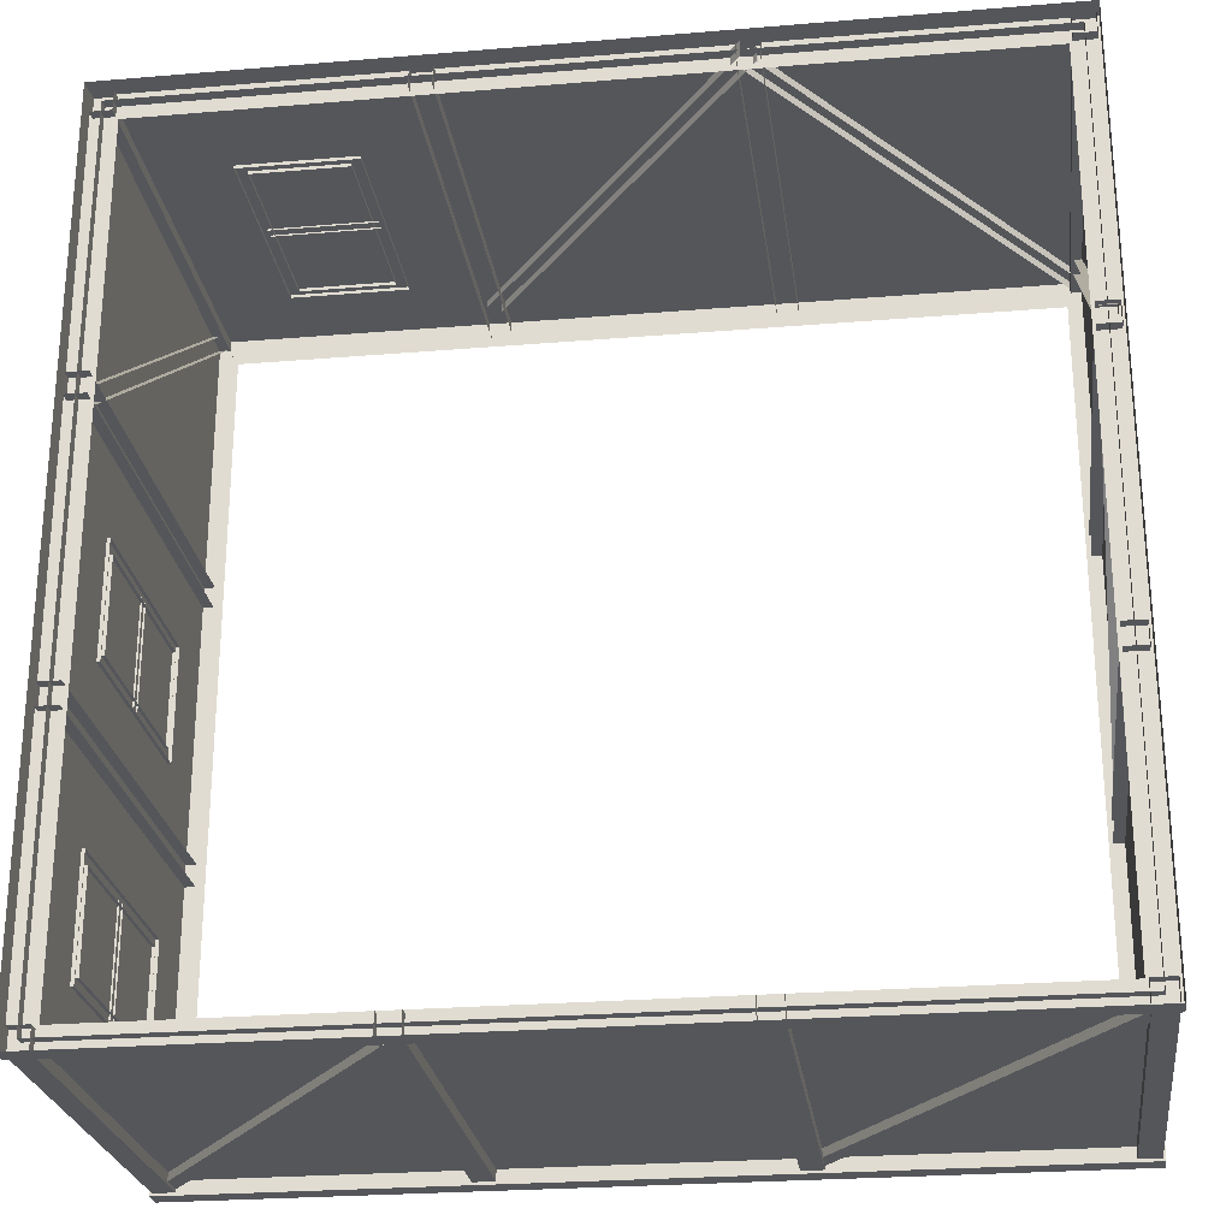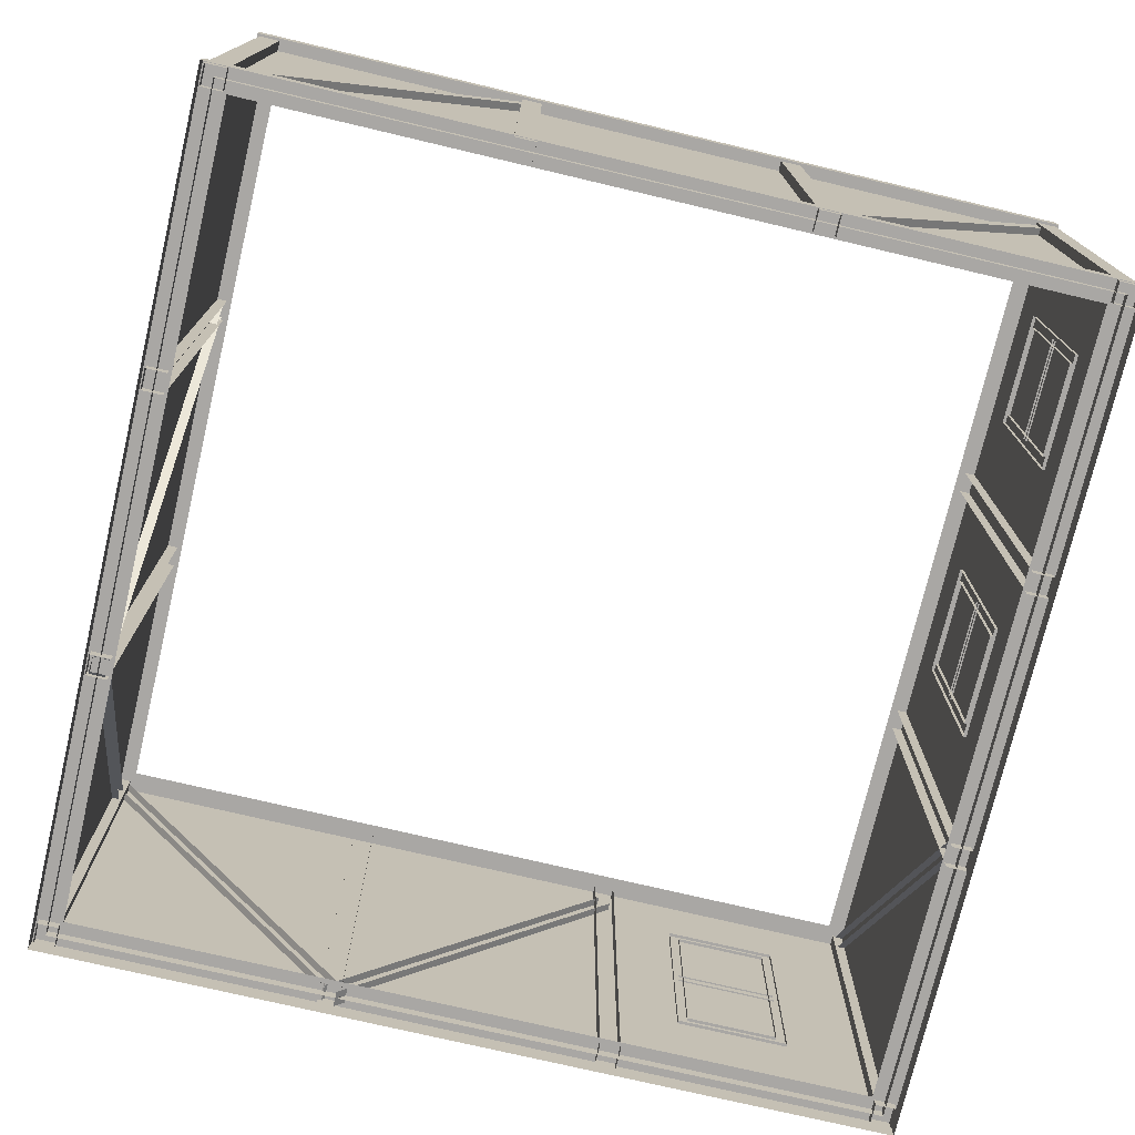
<metadata>
{"format":"obj","ext":"obj","renderer":"f3d","projection":"perspective","resolution":1024,"background":"white","views":[{"elev":-25.6,"azim":7.6,"up":"+Z"},{"elev":-74.7,"azim":166.7,"up":"+Y"}]}
</metadata>
<code>
g default
v -3.102 3.108 4.02
v -3.102 1.108 4.02
v -2.102 1.108 4.02
v -2.102 3.108 4.02
v -4.02 3.125 -3.209
v -4.02 1.125 -3.209
v -4.02 1.125 -2.209
v -4.02 3.125 -2.209
v -4.02 3.114 -0.5427
v -4.02 1.114 -0.5427
v -4.02 1.114 0.4573
v -4.02 3.114 0.4573
g window
f 1 2 3 4
f 5 6 7 8
f 9 10 11 12
g default
v 3.875 0.1 -3.875
v 1.333 0.1 -3.875
v 4.125 0.1 -4.125
v 1.333 0.1 -4.125
v 4.125 -0.1 -4.125
v 1.333 -0.1 -4.125
v -1.333 -0.1 -4.125
v -1.333 0.1 -3.875
v -1.333 0.1 -4.125
v -4.125 -0.1 -4.125
v -3.875 0.1 -3.875
v -4.125 0.1 -4.125
v -4.125 -0.1 -1.333
v -3.875 0.1 -1.333
v -4.125 0.1 -1.333
v -4.125 -0.1 1.333
v -3.875 0.1 1.333
v -4.125 0.1 1.333
v -4.125 -0.1 4.125
v -3.875 0.1 3.875
v -4.125 0.1 4.125
v -1.333 -0.1 4.125
v -1.333 0.1 3.875
v -1.333 0.1 4.125
v 1.333 -0.1 4.125
v 1.333 0.1 3.875
v 1.333 0.1 4.125
v 4.125 -0.1 4.125
v 3.875 0.1 3.875
v 4.125 0.1 4.125
v 4.125 -0.1 1.333
v 3.875 0.1 1.333
v 4.125 0.1 1.333
v 4.125 -0.1 -1.333
v 3.875 0.1 -1.333
v 4.125 0.1 -1.333
v 4.125 3.9 -4.125
v 3.875 3.9 -3.875
v 1.333 3.9 -3.875
v 1.333 3.9 -4.125
v 3.875 4.1 -3.875
v 1.333 4.1 -3.875
v 4.125 4.1 -4.125
v 1.333 4.1 -4.125
v -1.333 3.9 -3.875
v -1.333 3.9 -4.125
v -1.333 4.1 -3.875
v -1.333 4.1 -4.125
v -3.875 3.9 -3.875
v -4.125 3.9 -4.125
v -3.875 4.1 -3.875
v -4.125 4.1 -4.125
v -3.875 3.9 -1.333
v -4.125 3.9 -1.333
v -3.875 4.1 -1.333
v -4.125 4.1 -1.333
v -3.875 3.9 1.333
v -4.125 3.9 1.333
v -3.875 4.1 1.333
v -4.125 4.1 1.333
v -3.875 3.9 3.875
v -4.125 3.9 4.125
v -3.875 4.1 3.875
v -4.125 4.1 4.125
v -1.333 3.9 3.875
v -1.333 3.9 4.125
v -1.333 4.1 3.875
v -1.333 4.1 4.125
v 1.333 3.9 3.875
v 1.333 3.9 4.125
v 1.333 4.1 3.875
v 1.333 4.1 4.125
v 3.875 3.9 3.875
v 4.125 3.9 4.125
v 3.875 4.1 3.875
v 4.125 4.1 4.125
v 3.875 3.9 1.333
v 4.125 3.9 1.333
v 3.875 4.1 1.333
v 4.125 4.1 1.333
v 3.875 3.9 -1.333
v 4.125 3.9 -1.333
v 3.875 4.1 -1.333
v 4.125 4.1 -1.333
v 1.273 3.839 -4.075
v 3.939 0.1527 -4.075
v 3.939 0.1527 -3.925
v 1.273 3.839 -3.925
v 1.394 3.927 -4.075
v 4.061 0.2406 -4.075
v 1.394 3.927 -3.925
v 4.061 0.2406 -3.925
v -4.06 3.859 -4.075
v -1.394 0.2291 -4.075
v -1.394 0.2291 -3.925
v -4.06 3.859 -3.925
v -3.94 3.948 -4.075
v -1.273 0.3179 -4.075
v -3.94 3.948 -3.925
v -1.273 0.3179 -3.925
v -4.075 3.846 4.061
v -4.075 0.1813 1.394
v -3.925 0.1813 1.394
v -3.925 3.846 4.061
v -4.075 3.934 3.939
v -4.075 0.2696 1.273
v -3.925 3.934 3.939
v -3.925 0.2696 1.273
v 4.061 3.832 4.075
v 1.394 0.08906 4.075
v 1.394 0.08906 3.925
v 4.061 3.832 3.925
v 3.939 3.919 4.075
v 1.272 0.1761 4.075
v 3.939 3.919 3.925
v 1.272 0.1761 3.925
v 4.075 3.834 -1.394
v 4.075 0.1204 1.272
v 3.925 0.1204 1.272
v 3.925 3.834 -1.394
v 4.075 3.921 -1.272
v 4.075 0.2079 1.394
v 3.925 3.921 -1.272
v 3.925 0.2079 1.394
v 1.393 0.06719 4.075
v 1.393 0.06719 3.925
v -1.274 3.59 3.925
v -1.274 3.59 4.075
v 1.274 -0.02334 4.075
v -1.393 3.5 4.075
v 1.274 -0.02334 3.925
v -1.393 3.5 3.925
v 4.075 0.09137 1.273
v 3.925 0.09137 1.273
v 3.925 3.643 3.94
v 4.075 3.643 3.94
v 4.075 0.001309 1.393
v 4.075 3.553 4.06
v 3.925 0.001309 1.393
v 3.925 3.553 4.06
v 3.9 -0 -1.433
v 3.9 -0 -1.233
v 3.9 4 -1.233
v 3.9 4 -1.433
v 4.1 -0 -1.433
v 4.1 4 -1.433
v 4.1 -0 -1.233
v 4.1 4 -1.233
v 3.9 -0 -4.1
v 3.9 -0 -3.9
v 3.9 4 -3.9
v 3.9 4 -4.1
v 4.1 -0 -4.1
v 4.1 4 -4.1
v 4.1 -0 -3.9
v 4.1 4 -3.9
v 1.233 -0 -3.9
v 1.433 -0 -3.9
v 1.433 4 -3.9
v 1.233 4 -3.9
v 1.233 -0 -4.1
v 1.233 4 -4.1
v 1.433 -0 -4.1
v 1.433 4 -4.1
v -1.433 0 -3.9
v -1.233 0 -3.9
v -1.233 4 -3.9
v -1.433 4 -3.9
v -1.433 0 -4.1
v -1.433 4 -4.1
v -1.233 0 -4.1
v -1.233 4 -4.1
v -4.1 0 -3.9
v -3.9 0 -3.9
v -3.9 4 -3.9
v -4.1 4 -3.9
v -4.1 0 -4.1
v -4.1 4 -4.1
v -3.9 0 -4.1
v -3.9 4 -4.1
v -3.9 0 -1.233
v -3.9 0 -1.433
v -3.9 4 -1.433
v -3.9 4 -1.233
v -4.1 0 -1.233
v -4.1 4 -1.233
v -4.1 0 -1.433
v -4.1 4 -1.433
v -3.9 0 1.433
v -3.9 0 1.233
v -3.9 4 1.233
v -3.9 4 1.433
v -4.1 0 1.433
v -4.1 4 1.433
v -4.1 0 1.233
v -4.1 4 1.233
v -3.9 0 4.1
v -3.9 0 3.9
v -3.9 4 3.9
v -3.9 4 4.1
v -4.1 0 4.1
v -4.1 4 4.1
v -4.1 0 3.9
v -4.1 4 3.9
v -1.233 0 3.9
v -1.433 0 3.9
v -1.433 4 3.9
v -1.233 4 3.9
v -1.233 0 4.1
v -1.233 4 4.1
v -1.433 0 4.1
v -1.433 4 4.1
v 1.433 -0 3.9
v 1.233 -0 3.9
v 1.233 4 3.9
v 1.433 4 3.9
v 1.433 -0 4.1
v 1.433 4 4.1
v 1.233 -0 4.1
v 1.233 4 4.1
v 4.1 -0 3.9
v 3.9 -0 3.9
v 3.9 4 3.9
v 4.1 4 3.9
v 4.1 -0 4.1
v 4.1 4 4.1
v 3.9 -0 4.1
v 3.9 4 4.1
v 3.9 -0 1.233
v 3.9 -0 1.433
v 3.9 4 1.433
v 3.9 4 1.233
v 4.1 -0 1.233
v 4.1 4 1.233
v 4.1 -0 1.433
v 4.1 4 1.433
v -4.055 2.175 -2.209
v -4.055 2.175 -3.209
v -4.055 2.075 -3.209
v -4.055 2.075 -2.209
v -3.985 2.175 -2.209
v -3.985 2.175 -3.209
v -3.985 2.075 -3.209
v -3.985 2.075 -2.209
v -3.97 3.175 -2.159
v -3.97 3.175 -3.259
v -4.07 3.175 -3.259
v -4.07 3.175 -2.159
v -4.07 3.075 -3.159
v -4.07 3.075 -2.259
v -3.97 3.075 -3.159
v -3.97 3.075 -2.259
v -3.97 1.075 -3.259
v -4.07 1.075 -3.259
v -4.07 1.175 -3.159
v -3.97 1.175 -3.159
v -3.97 1.075 -2.159
v -4.07 1.075 -2.159
v -4.07 1.175 -2.259
v -3.97 1.175 -2.259
v -4.055 2.164 0.4573
v -4.055 2.164 -0.5427
v -4.055 2.064 -0.5427
v -4.055 2.064 0.4573
v -3.985 2.164 0.4573
v -3.985 2.164 -0.5427
v -3.985 2.064 -0.5427
v -3.985 2.064 0.4573
v -3.97 3.164 0.5073
v -3.97 3.164 -0.5927
v -4.07 3.164 -0.5927
v -4.07 3.164 0.5073
v -4.07 3.064 -0.4927
v -4.07 3.064 0.4073
v -3.97 3.064 -0.4927
v -3.97 3.064 0.4073
v -3.97 1.064 -0.5927
v -4.07 1.064 -0.5927
v -4.07 1.164 -0.4927
v -3.97 1.164 -0.4927
v -3.97 1.064 0.5073
v -4.07 1.064 0.5073
v -4.07 1.164 0.4073
v -3.97 1.164 0.4073
v -2.102 2.158 4.055
v -3.102 2.158 4.055
v -3.102 2.058 4.055
v -2.102 2.058 4.055
v -2.102 2.158 3.985
v -3.102 2.158 3.985
v -3.102 2.058 3.985
v -2.102 2.058 3.985
v -2.052 3.158 3.97
v -3.152 3.158 3.97
v -3.152 3.158 4.07
v -2.052 3.158 4.07
v -3.052 3.058 4.07
v -2.152 3.058 4.07
v -3.052 3.058 3.97
v -2.152 3.058 3.97
v -3.152 1.058 3.97
v -3.152 1.058 4.07
v -3.052 1.158 4.07
v -3.052 1.158 3.97
v -2.052 1.058 3.97
v -2.052 1.058 4.07
v -2.152 1.158 4.07
v -2.152 1.158 3.97
g wood
f 13 15 16 14
f 15 17 18 16
f 14 16 21 20
f 16 18 19 21
f 20 21 24 23
f 21 19 22 24
f 23 24 27 26
f 24 22 25 27
f 26 27 30 29
f 27 25 28 30
f 29 30 33 32
f 30 28 31 33
f 32 33 36 35
f 33 31 34 36
f 35 36 39 38
f 36 34 37 39
f 38 39 42 41
f 39 37 40 42
f 41 42 45 44
f 42 40 43 45
f 44 45 48 47
f 45 43 46 48
f 47 48 15 13
f 48 46 17 15
f 49 50 51 52
f 53 55 56 54
f 55 49 52 56
f 52 51 57 58
f 54 56 60 59
f 56 52 58 60
f 58 57 61 62
f 59 60 64 63
f 60 58 62 64
f 62 61 65 66
f 63 64 68 67
f 64 62 66 68
f 66 65 69 70
f 67 68 72 71
f 68 66 70 72
f 70 69 73 74
f 71 72 76 75
f 72 70 74 76
f 74 73 77 78
f 75 76 80 79
f 76 74 78 80
f 78 77 81 82
f 79 80 84 83
f 80 78 82 84
f 82 81 85 86
f 83 84 88 87
f 84 82 86 88
f 86 85 89 90
f 87 88 92 91
f 88 86 90 92
f 90 89 93 94
f 91 92 96 95
f 92 90 94 96
f 94 93 50 49
f 95 96 55 53
f 96 94 49 55
f 97 98 99 100
f 101 102 98 97
f 103 104 102 101
f 105 106 107 108
f 109 110 106 105
f 111 112 110 109
f 113 114 115 116
f 117 118 114 113
f 119 120 118 117
f 121 122 123 124
f 125 126 122 121
f 127 128 126 125
f 129 130 131 132
f 133 134 130 129
f 135 136 134 133
f 137 138 139 140
f 141 137 140 142
f 143 141 142 144
f 145 146 147 148
f 149 145 148 150
f 151 149 150 152
f 157 153 156 158
f 159 157 158 160
f 154 159 160 155
f 161 162 163 164
f 165 161 164 166
f 167 165 166 168
f 162 167 168 163
f 173 169 172 174
f 175 173 174 176
f 170 175 176 171
f 181 177 180 182
f 183 181 182 184
f 178 183 184 179
f 185 186 187 188
f 189 185 188 190
f 191 189 190 192
f 186 191 192 187
f 197 193 196 198
f 199 197 198 200
f 194 199 200 195
f 205 201 204 206
f 207 205 206 208
f 202 207 208 203
f 209 210 211 212
f 213 209 212 214
f 215 213 214 216
f 210 215 216 211
f 221 217 220 222
f 223 221 222 224
f 218 223 224 219
f 229 225 228 230
f 231 229 230 232
f 226 231 232 227
f 233 234 235 236
f 237 233 236 238
f 239 237 238 240
f 234 239 240 235
f 245 241 244 246
f 247 245 246 248
f 242 247 248 243
f 249 250 251 252
f 250 249 253 254
f 255 256 252 251
f 257 258 259 260
f 260 259 261 262
f 262 261 263 264
f 258 265 266 259
f 259 266 267 261
f 261 267 268 263
f 265 269 270 266
f 266 270 271 267
f 267 271 272 268
f 269 257 260 270
f 270 260 262 271
f 271 262 264 272
f 273 274 275 276
f 274 273 277 278
f 279 280 276 275
f 281 282 283 284
f 284 283 285 286
f 286 285 287 288
f 282 289 290 283
f 283 290 291 285
f 285 291 292 287
f 289 293 294 290
f 290 294 295 291
f 291 295 296 292
f 293 281 284 294
f 294 284 286 295
f 295 286 288 296
f 297 298 299 300
f 298 297 301 302
f 303 304 300 299
f 305 306 307 308
f 308 307 309 310
f 310 309 311 312
f 306 313 314 307
f 307 314 315 309
f 309 315 316 311
f 313 317 318 314
f 314 318 319 315
f 315 319 320 316
f 317 305 308 318
f 318 308 310 319
f 319 310 312 320
g default
v -4 0 -4
v 4 0 -4
v 4 0 4
v -4 0 4
v -4 4 -4
v 4 4 -4
v 4 4 4
v -4 4 4
v 4.125 -0.1 -4.125
v 3.875 -0.1 -3.875
v 3.875 0.1 -3.875
v 4.125 0.1 -4.125
v 1.333 -0.1 -4.125
v 1.333 -0.1 -3.875
v 1.333 0.1 -3.875
v 1.333 0.1 -4.125
v -1.333 -0.1 -4.125
v -1.333 -0.1 -3.875
v -1.333 0.1 -3.875
v -1.333 0.1 -4.125
v -4.125 -0.1 -4.125
v -3.875 -0.1 -3.875
v -3.875 0.1 -3.875
v -4.125 0.1 -4.125
v -4.125 -0.1 -1.333
v -3.875 -0.1 -1.333
v -3.875 0.1 -1.333
v -4.125 0.1 -1.333
v -4.125 -0.1 1.333
v -3.875 -0.1 1.333
v -3.875 0.1 1.333
v -4.125 0.1 1.333
v -4.125 -0.1 4.125
v -3.875 -0.1 3.875
v -3.875 0.1 3.875
v -4.125 0.1 4.125
v -1.333 -0.1 4.125
v -1.333 -0.1 3.875
v -1.333 0.1 3.875
v -1.333 0.1 4.125
v 1.333 -0.1 4.125
v 1.333 -0.1 3.875
v 1.333 0.1 3.875
v 1.333 0.1 4.125
v 4.125 -0.1 4.125
v 3.875 -0.1 3.875
v 3.875 0.1 3.875
v 4.125 0.1 4.125
v 4.125 -0.1 1.333
v 3.875 -0.1 1.333
v 3.875 0.1 1.333
v 4.125 0.1 1.333
v 4.125 -0.1 -1.333
v 3.875 -0.1 -1.333
v 3.875 0.1 -1.333
v 4.125 0.1 -1.333
v 4.125 3.9 -4.125
v 3.875 3.9 -3.875
v 3.875 4.1 -3.875
v 4.125 4.1 -4.125
v 1.333 3.9 -4.125
v 1.333 3.9 -3.875
v 1.333 4.1 -3.875
v 1.333 4.1 -4.125
v -1.333 3.9 -4.125
v -1.333 3.9 -3.875
v -1.333 4.1 -3.875
v -1.333 4.1 -4.125
v -4.125 3.9 -4.125
v -3.875 3.9 -3.875
v -3.875 4.1 -3.875
v -4.125 4.1 -4.125
v -4.125 3.9 -1.333
v -3.875 3.9 -1.333
v -3.875 4.1 -1.333
v -4.125 4.1 -1.333
v -4.125 3.9 1.333
v -3.875 3.9 1.333
v -3.875 4.1 1.333
v -4.125 4.1 1.333
v -4.125 3.9 4.125
v -3.875 3.9 3.875
v -3.875 4.1 3.875
v -4.125 4.1 4.125
v -1.333 3.9 4.125
v -1.333 3.9 3.875
v -1.333 4.1 3.875
v -1.333 4.1 4.125
v 1.333 3.9 4.125
v 1.333 3.9 3.875
v 1.333 4.1 3.875
v 1.333 4.1 4.125
v 4.125 3.9 4.125
v 3.875 3.9 3.875
v 3.875 4.1 3.875
v 4.125 4.1 4.125
v 4.125 3.9 1.333
v 3.875 3.9 1.333
v 3.875 4.1 1.333
v 4.125 4.1 1.333
v 4.125 3.9 -1.333
v 3.875 3.9 -1.333
v 3.875 4.1 -1.333
v 4.125 4.1 -1.333
v 1.273 3.839 -3.925
v 1.273 3.839 -4.075
v 1.394 3.927 -4.075
v 1.394 3.927 -3.925
v 3.939 0.1527 -3.925
v 3.939 0.1527 -4.075
v 4.061 0.2406 -4.075
v 4.061 0.2406 -3.925
v -4.06 3.859 -3.925
v -4.06 3.859 -4.075
v -3.94 3.948 -4.075
v -3.94 3.948 -3.925
v -1.394 0.2291 -3.925
v -1.394 0.2291 -4.075
v -1.273 0.3179 -4.075
v -1.273 0.3179 -3.925
v -3.925 3.846 4.061
v -4.075 3.846 4.061
v -4.075 3.934 3.939
v -3.925 3.934 3.939
v -3.925 0.1813 1.394
v -4.075 0.1813 1.394
v -4.075 0.2696 1.273
v -3.925 0.2696 1.273
v 4.061 3.832 3.925
v 4.061 3.832 4.075
v 3.939 3.919 4.075
v 3.939 3.919 3.925
v 1.394 0.08906 3.925
v 1.394 0.08906 4.075
v 1.272 0.1761 4.075
v 1.272 0.1761 3.925
v 3.925 3.834 -1.394
v 4.075 3.834 -1.394
v 4.075 3.921 -1.272
v 3.925 3.921 -1.272
v 3.925 0.1204 1.272
v 4.075 0.1204 1.272
v 4.075 0.2079 1.394
v 3.925 0.2079 1.394
v 1.393 0.06719 3.925
v 1.393 0.06719 4.075
v 1.274 -0.02334 4.075
v 1.274 -0.02334 3.925
v -1.274 3.59 3.925
v -1.274 3.59 4.075
v -1.393 3.5 4.075
v -1.393 3.5 3.925
v 3.925 0.09137 1.273
v 4.075 0.09137 1.273
v 4.075 0.001309 1.393
v 3.925 0.001309 1.393
v 3.925 3.643 3.94
v 4.075 3.643 3.94
v 4.075 3.553 4.06
v 3.925 3.553 4.06
v 3.9 -0 -1.233
v 3.9 -0 -1.433
v 4.1 -0 -1.433
v 4.1 -0 -1.233
v 3.9 4 -1.233
v 3.9 4 -1.433
v 4.1 4 -1.433
v 4.1 4 -1.233
v 3.9 -0 -3.9
v 3.9 -0 -4.1
v 4.1 -0 -4.1
v 4.1 -0 -3.9
v 3.9 4 -3.9
v 3.9 4 -4.1
v 4.1 4 -4.1
v 4.1 4 -3.9
v 1.433 -0 -3.9
v 1.233 -0 -3.9
v 1.233 -0 -4.1
v 1.433 -0 -4.1
v 1.433 4 -3.9
v 1.233 4 -3.9
v 1.233 4 -4.1
v 1.433 4 -4.1
v -1.233 0 -3.9
v -1.433 0 -3.9
v -1.433 0 -4.1
v -1.233 0 -4.1
v -1.233 4 -3.9
v -1.433 4 -3.9
v -1.433 4 -4.1
v -1.233 4 -4.1
v -3.9 0 -3.9
v -4.1 0 -3.9
v -4.1 0 -4.1
v -3.9 0 -4.1
v -3.9 4 -3.9
v -4.1 4 -3.9
v -4.1 4 -4.1
v -3.9 4 -4.1
v -3.9 0 -1.433
v -3.9 0 -1.233
v -4.1 0 -1.233
v -4.1 0 -1.433
v -3.9 4 -1.433
v -3.9 4 -1.233
v -4.1 4 -1.233
v -4.1 4 -1.433
v -3.9 0 1.233
v -3.9 0 1.433
v -4.1 0 1.433
v -4.1 0 1.233
v -3.9 4 1.233
v -3.9 4 1.433
v -4.1 4 1.433
v -4.1 4 1.233
v -3.9 0 3.9
v -3.9 0 4.1
v -4.1 0 4.1
v -4.1 0 3.9
v -3.9 4 3.9
v -3.9 4 4.1
v -4.1 4 4.1
v -4.1 4 3.9
v -1.433 0 3.9
v -1.233 0 3.9
v -1.233 0 4.1
v -1.433 0 4.1
v -1.433 4 3.9
v -1.233 4 3.9
v -1.233 4 4.1
v -1.433 4 4.1
v 1.233 -0 3.9
v 1.433 -0 3.9
v 1.433 -0 4.1
v 1.233 -0 4.1
v 1.233 4 3.9
v 1.433 4 3.9
v 1.433 4 4.1
v 1.233 4 4.1
v 3.9 -0 3.9
v 4.1 -0 3.9
v 4.1 -0 4.1
v 3.9 -0 4.1
v 3.9 4 3.9
v 4.1 4 3.9
v 4.1 4 4.1
v 3.9 4 4.1
v 3.9 -0 1.433
v 3.9 -0 1.233
v 4.1 -0 1.233
v 4.1 -0 1.433
v 3.9 4 1.433
v 3.9 4 1.233
v 4.1 4 1.233
v 4.1 4 1.433
v -3.985 2.175 -2.209
v -3.985 2.175 -3.209
v -4.055 2.175 -3.209
v -4.055 2.175 -2.209
v -3.985 2.075 -2.209
v -3.985 2.075 -3.209
v -4.055 2.075 -3.209
v -4.055 2.075 -2.209
v -3.97 3.075 -2.259
v -3.97 3.175 -2.159
v -4.07 3.175 -2.159
v -4.07 3.075 -2.259
v -3.97 3.075 -3.159
v -3.97 3.175 -3.259
v -4.07 3.175 -3.259
v -4.07 3.075 -3.159
v -3.97 1.175 -3.159
v -3.97 1.075 -3.259
v -4.07 1.075 -3.259
v -4.07 1.175 -3.159
v -3.97 1.175 -2.259
v -3.97 1.075 -2.159
v -4.07 1.075 -2.159
v -4.07 1.175 -2.259
v -4.02 3.125 -3.209
v -4.02 3.125 -2.209
v -4.02 1.125 -3.209
v -4.02 1.125 -2.209
v -3.985 2.164 0.4573
v -3.985 2.164 -0.5427
v -4.055 2.164 -0.5427
v -4.055 2.164 0.4573
v -3.985 2.064 0.4573
v -3.985 2.064 -0.5427
v -4.055 2.064 -0.5427
v -4.055 2.064 0.4573
v -3.97 3.064 0.4073
v -3.97 3.164 0.5073
v -4.07 3.164 0.5073
v -4.07 3.064 0.4073
v -3.97 3.064 -0.4927
v -3.97 3.164 -0.5927
v -4.07 3.164 -0.5927
v -4.07 3.064 -0.4927
v -3.97 1.164 -0.4927
v -3.97 1.064 -0.5927
v -4.07 1.064 -0.5927
v -4.07 1.164 -0.4927
v -3.97 1.164 0.4073
v -3.97 1.064 0.5073
v -4.07 1.064 0.5073
v -4.07 1.164 0.4073
v -4.02 3.114 -0.5427
v -4.02 3.114 0.4573
v -4.02 1.114 -0.5427
v -4.02 1.114 0.4573
v -2.102 2.158 3.985
v -3.102 2.158 3.985
v -3.102 2.158 4.055
v -2.102 2.158 4.055
v -2.102 2.058 3.985
v -3.102 2.058 3.985
v -3.102 2.058 4.055
v -2.102 2.058 4.055
v -2.152 3.058 3.97
v -2.052 3.158 3.97
v -2.052 3.158 4.07
v -2.152 3.058 4.07
v -3.052 3.058 3.97
v -3.152 3.158 3.97
v -3.152 3.158 4.07
v -3.052 3.058 4.07
v -3.052 1.158 3.97
v -3.152 1.058 3.97
v -3.152 1.058 4.07
v -3.052 1.158 4.07
v -2.152 1.158 3.97
v -2.052 1.058 3.97
v -2.052 1.058 4.07
v -2.152 1.158 4.07
v -3.102 3.108 4.02
v -2.102 3.108 4.02
v -3.102 1.108 4.02
v -2.102 1.108 4.02
g walls
f 322 321 325 326
f 323 322 326 327
f 324 323 327 328
f 321 324 328 325

</code>
